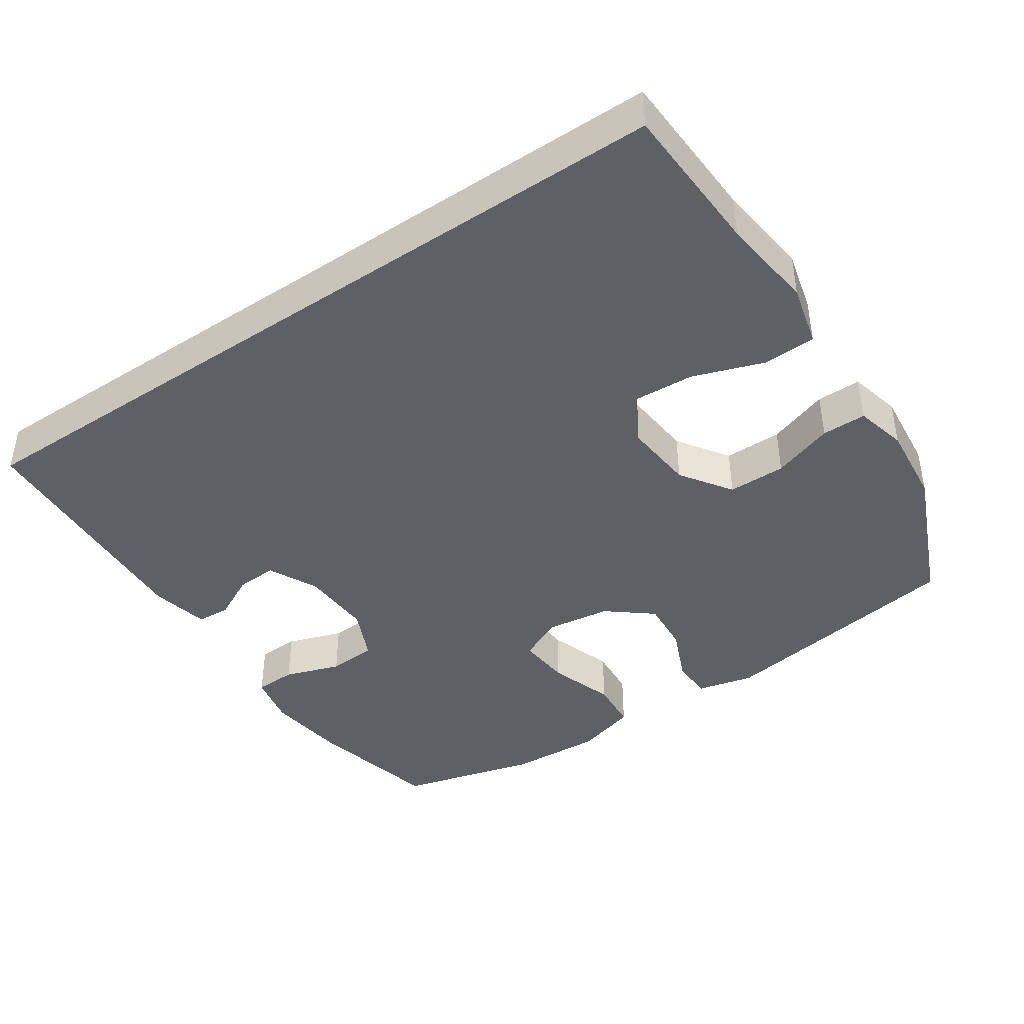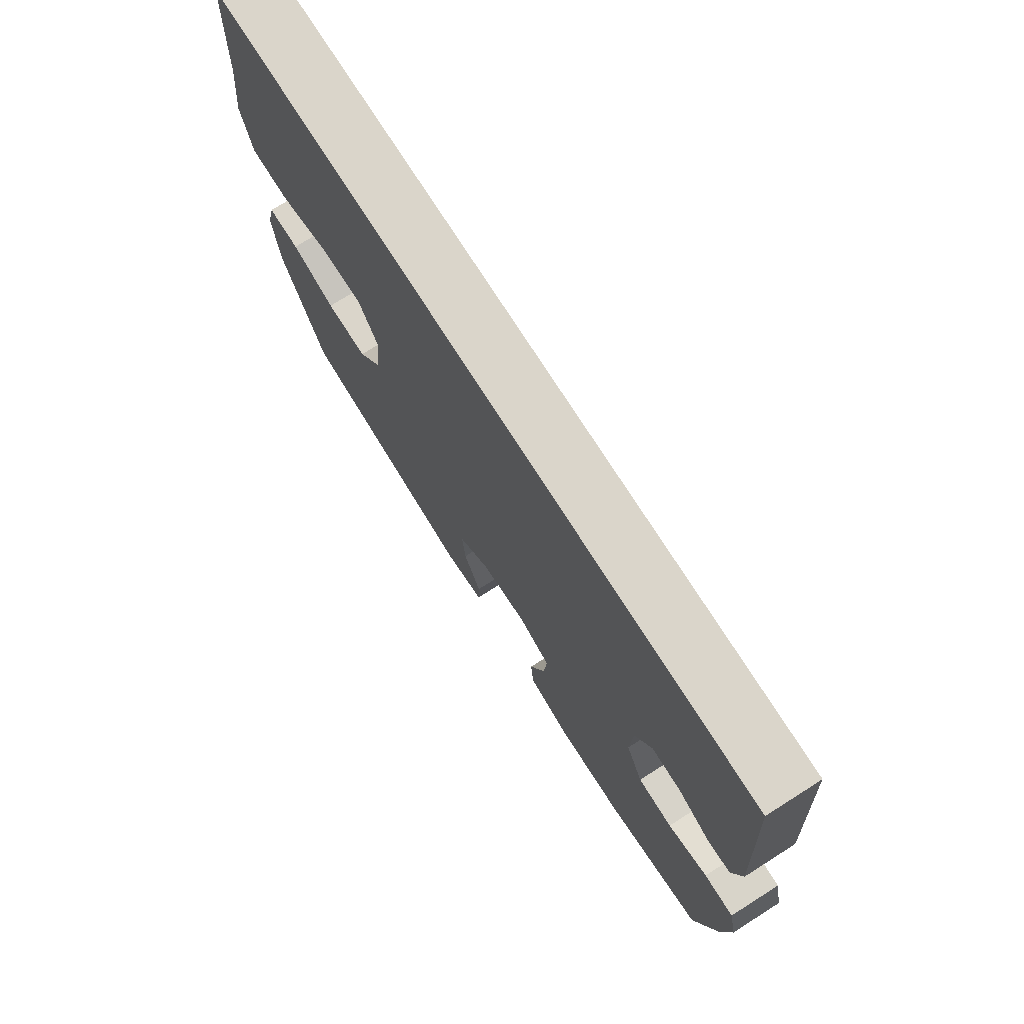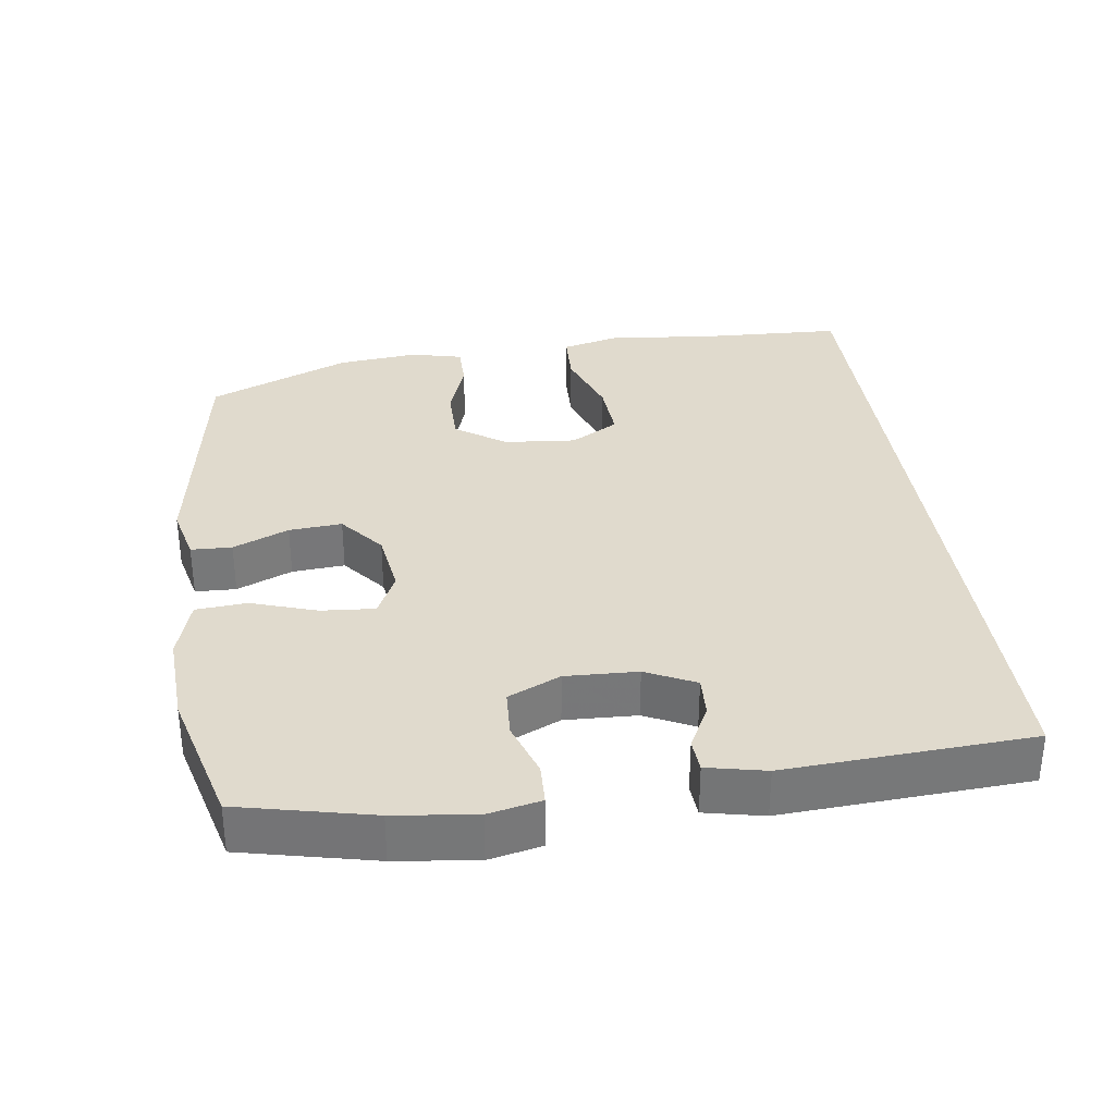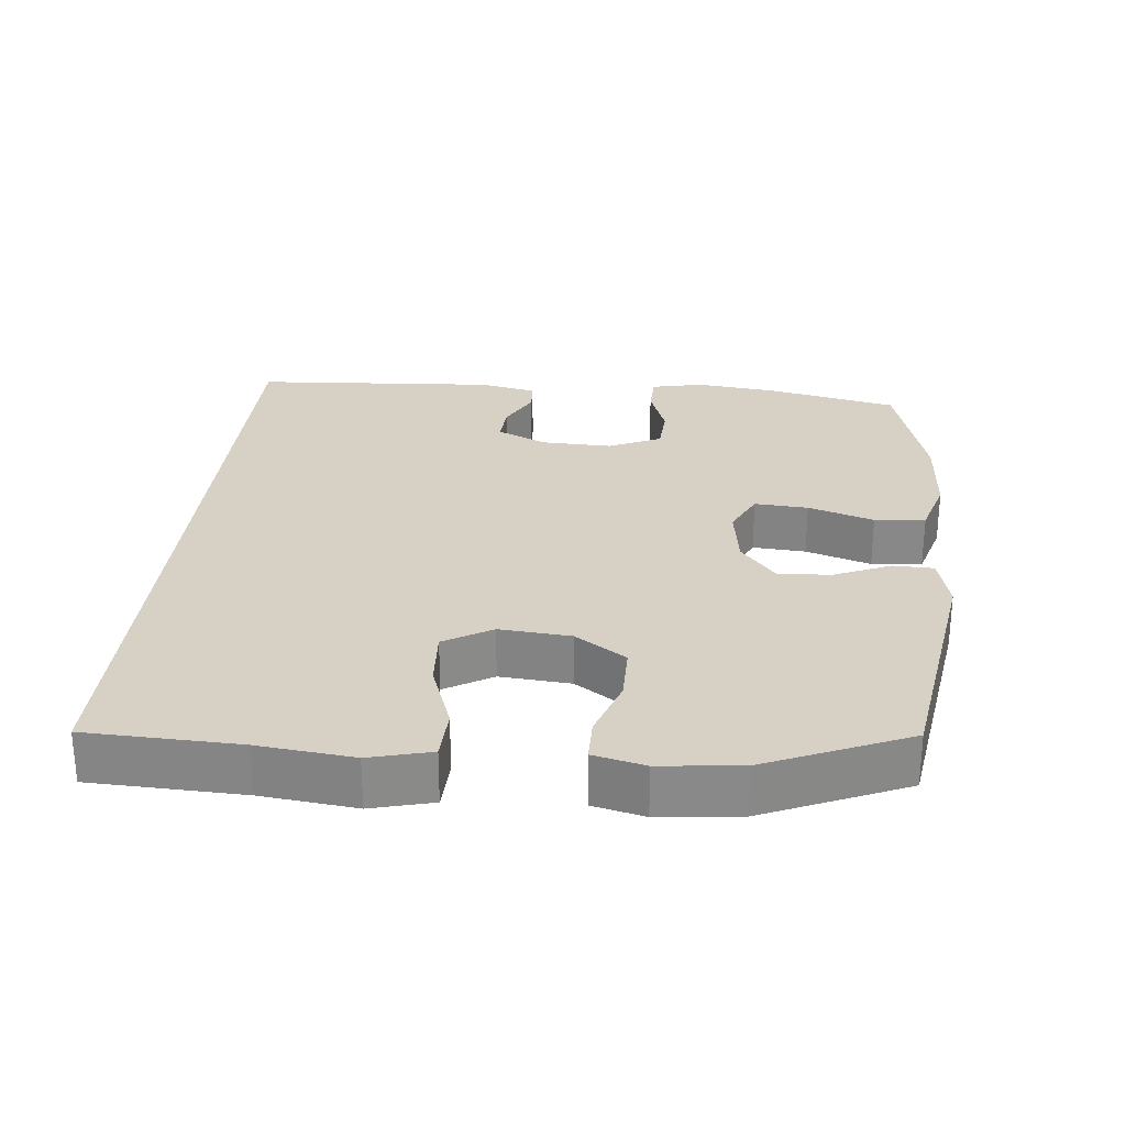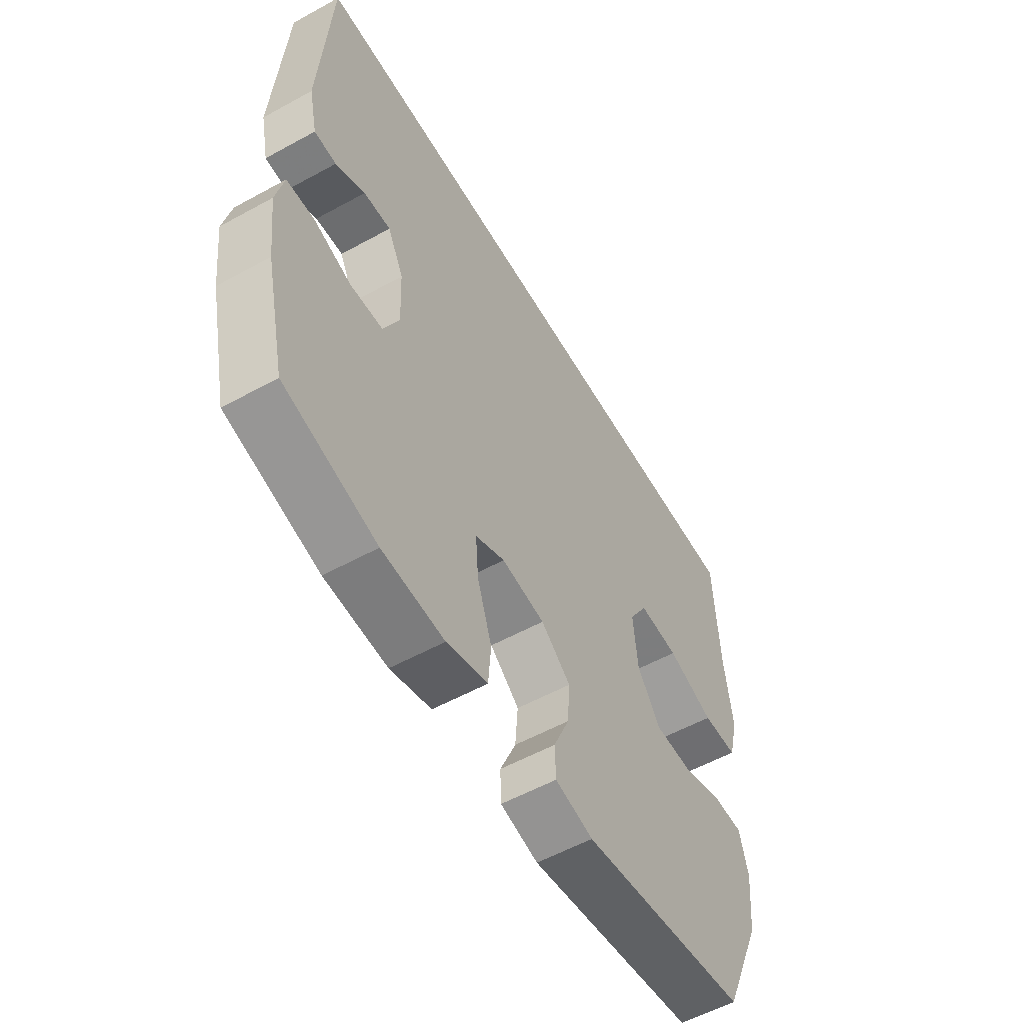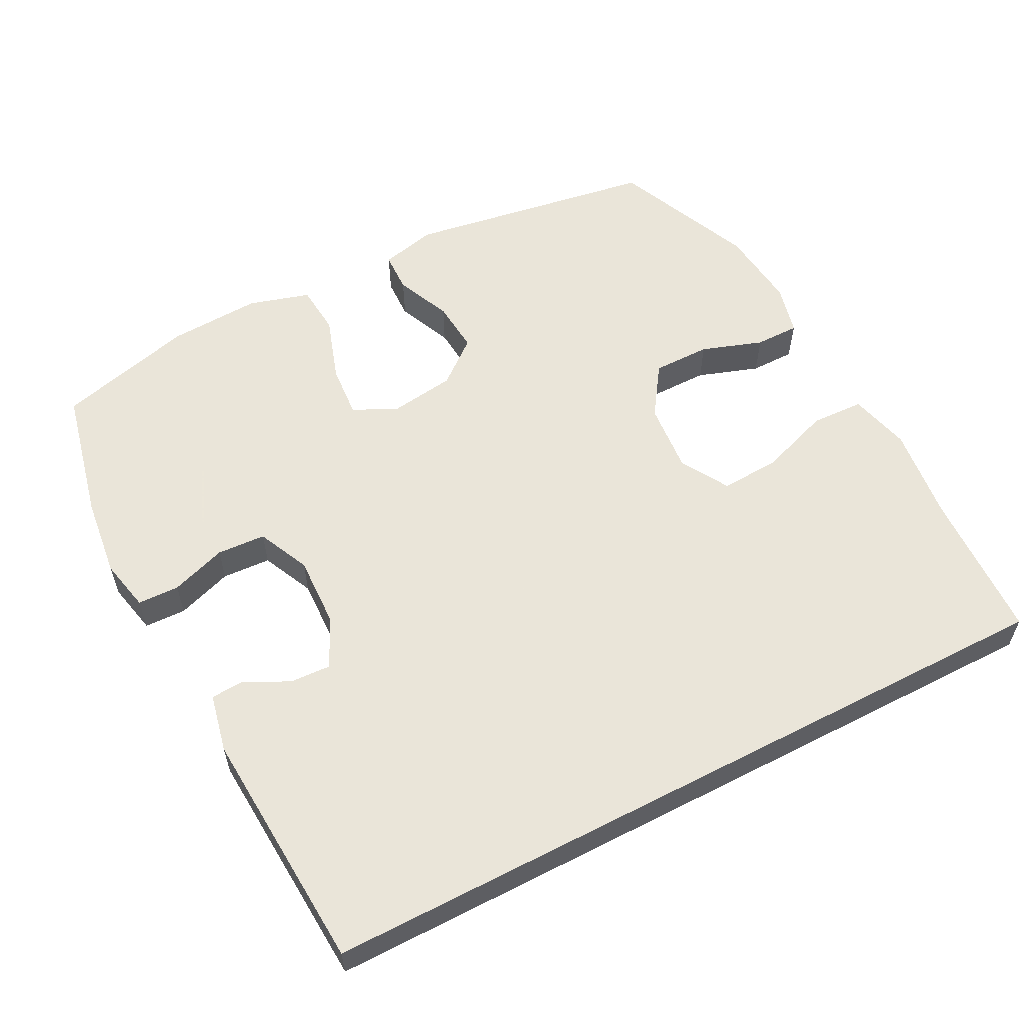
<metadata>
{"format":"obj","ext":"obj","renderer":"f3d","projection":"perspective","resolution":1024,"background":"white","views":[{"elev":-42.2,"azim":34.2,"up":"+Y"},{"elev":74.3,"azim":-122.4,"up":"+Z"},{"elev":33.1,"azim":-97.9,"up":"+Y"},{"elev":27.0,"azim":95.4,"up":"+Y"},{"elev":-56.3,"azim":-60.1,"up":"+Z"},{"elev":57.7,"azim":-27.5,"up":"+Y"}]}
</metadata>
<code>
v -0.5 0.07 -0.5
v -0.543 0.07 -0.312
v -0.557 0.07 -0.197
v -0.541 0.07 -0.123
v -0.482 0.07 -0.121
v -0.403 0.07 -0.148
v -0.334 0.07 -0.144
v -0.3 0.07 -0.07
v -0.304 0.07 0.032
v -0.338 0.07 0.102
v -0.396 0.07 0.099
v -0.459 0.07 0.067
v -0.506 0.07 0.07
v -0.524 0.07 0.153
v -0.503 0.07 0.5
v 0.587 0.07 0.5
v 0.596 0.07 0.284
v 0.612 0.07 0.15
v 0.59 0.07 0.063
v 0.515 0.07 0.06
v 0.415 0.07 0.095
v 0.33 0.07 0.1
v 0.29 0.07 0.032
v 0.299 0.07 -0.069
v 0.348 0.07 -0.141
v 0.43 0.07 -0.141
v 0.517 0.07 -0.111
v 0.58 0.07 -0.111
v 0.598 0.07 -0.184
v 0.586 0.07 -0.299
v 0.5 0.07 -0.5
v 0.144 0.07 -0.557
v 0.064 0.07 -0.538
v 0.062 0.07 -0.48
v 0.096 0.07 -0.401
v 0.102 0.07 -0.326
v 0.039 0.07 -0.275
v -0.053 0.07 -0.262
v -0.116 0.07 -0.292
v -0.11 0.07 -0.368
v -0.079 0.07 -0.461
v -0.085 0.07 -0.533
v -0.172 0.07 -0.559
v -0.304 0.07 -0.552
v -0.5 0 -0.5
v -0.543 0 -0.312
v -0.557 0 -0.197
v -0.541 0 -0.123
v -0.482 0 -0.121
v -0.403 0 -0.148
v -0.334 0 -0.144
v -0.3 0 -0.07
v -0.304 0 0.032
v -0.338 0 0.102
v -0.396 0 0.099
v -0.459 0 0.067
v -0.506 0 0.07
v -0.524 0 0.153
v -0.503 0 0.5
v 0.587 0 0.5
v 0.596 0 0.284
v 0.612 0 0.15
v 0.59 0 0.063
v 0.515 0 0.06
v 0.415 0 0.095
v 0.33 0 0.1
v 0.29 0 0.032
v 0.299 0 -0.069
v 0.348 0 -0.141
v 0.43 0 -0.141
v 0.517 0 -0.111
v 0.58 0 -0.111
v 0.598 0 -0.184
v 0.586 0 -0.299
v 0.5 0 -0.5
v 0.144 0 -0.557
v 0.064 0 -0.538
v 0.062 0 -0.48
v 0.096 0 -0.401
v 0.102 0 -0.326
v 0.039 0 -0.275
v -0.053 0 -0.262
v -0.116 0 -0.292
v -0.11 0 -0.368
v -0.079 0 -0.461
v -0.085 0 -0.533
v -0.172 0 -0.559
v -0.304 0 -0.552
f 40 41 42 43
f 39 40 43 44
f 32 33 34 35
f 32 35 36
f 31 32 36
f 30 31 36 37
f 26 27 28 29
f 25 26 29 30
f 18 19 20 21
f 17 18 21 22
f 16 17 22
f 15 16 22
f 14 15 22 23
f 11 12 13 14
f 10 11 14
f 3 4 5 6
f 3 6 7
f 2 3 7
f 39 44 1 2
f 38 39 2 7
f 25 30 37 38
f 24 25 38 7
f 10 14 23 24
f 9 10 24
f 8 9 24
f 7 8 24
f 87 86 85 84
f 88 87 84 83
f 79 78 77 76
f 80 79 76
f 80 76 75
f 81 80 75 74
f 73 72 71 70
f 74 73 70 69
f 65 64 63 62
f 66 65 62 61
f 66 61 60
f 66 60 59
f 67 66 59 58
f 58 57 56 55
f 58 55 54
f 50 49 48 47
f 51 50 47
f 51 47 46
f 46 45 88 83
f 51 46 83 82
f 82 81 74 69
f 51 82 69 68
f 68 67 58 54
f 68 54 53
f 68 53 52
f 68 52 51
f 1 45 46 2
f 2 46 47 3
f 3 47 48 4
f 4 48 49 5
f 5 49 50 6
f 6 50 51 7
f 7 51 52 8
f 8 52 53 9
f 9 53 54 10
f 10 54 55 11
f 11 55 56 12
f 12 56 57 13
f 13 57 58 14
f 14 58 59 15
f 15 59 60 16
f 16 60 61 17
f 17 61 62 18
f 18 62 63 19
f 19 63 64 20
f 20 64 65 21
f 21 65 66 22
f 22 66 67 23
f 23 67 68 24
f 24 68 69 25
f 25 69 70 26
f 26 70 71 27
f 27 71 72 28
f 28 72 73 29
f 29 73 74 30
f 30 74 75 31
f 31 75 76 32
f 32 76 77 33
f 33 77 78 34
f 34 78 79 35
f 35 79 80 36
f 36 80 81 37
f 37 81 82 38
f 38 82 83 39
f 39 83 84 40
f 40 84 85 41
f 41 85 86 42
f 42 86 87 43
f 43 87 88 44
f 44 88 45 1

</code>
